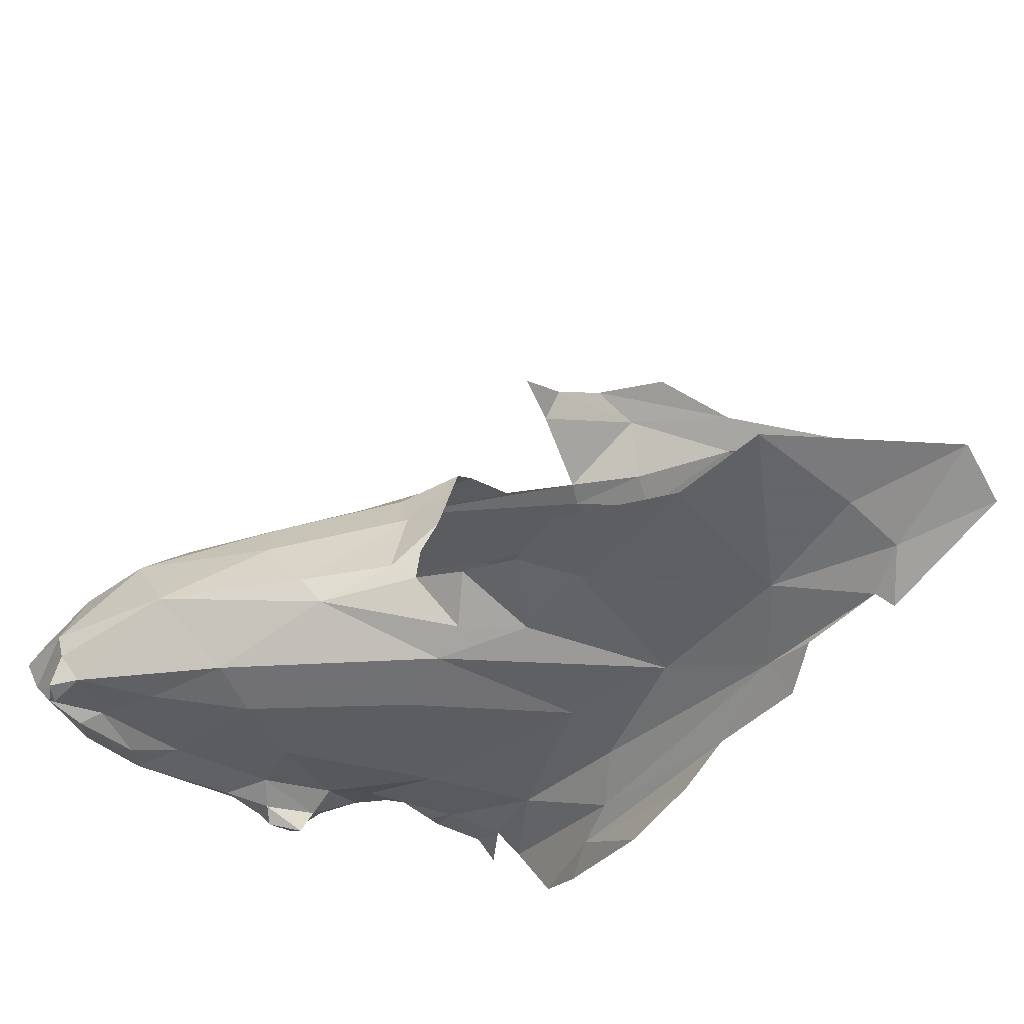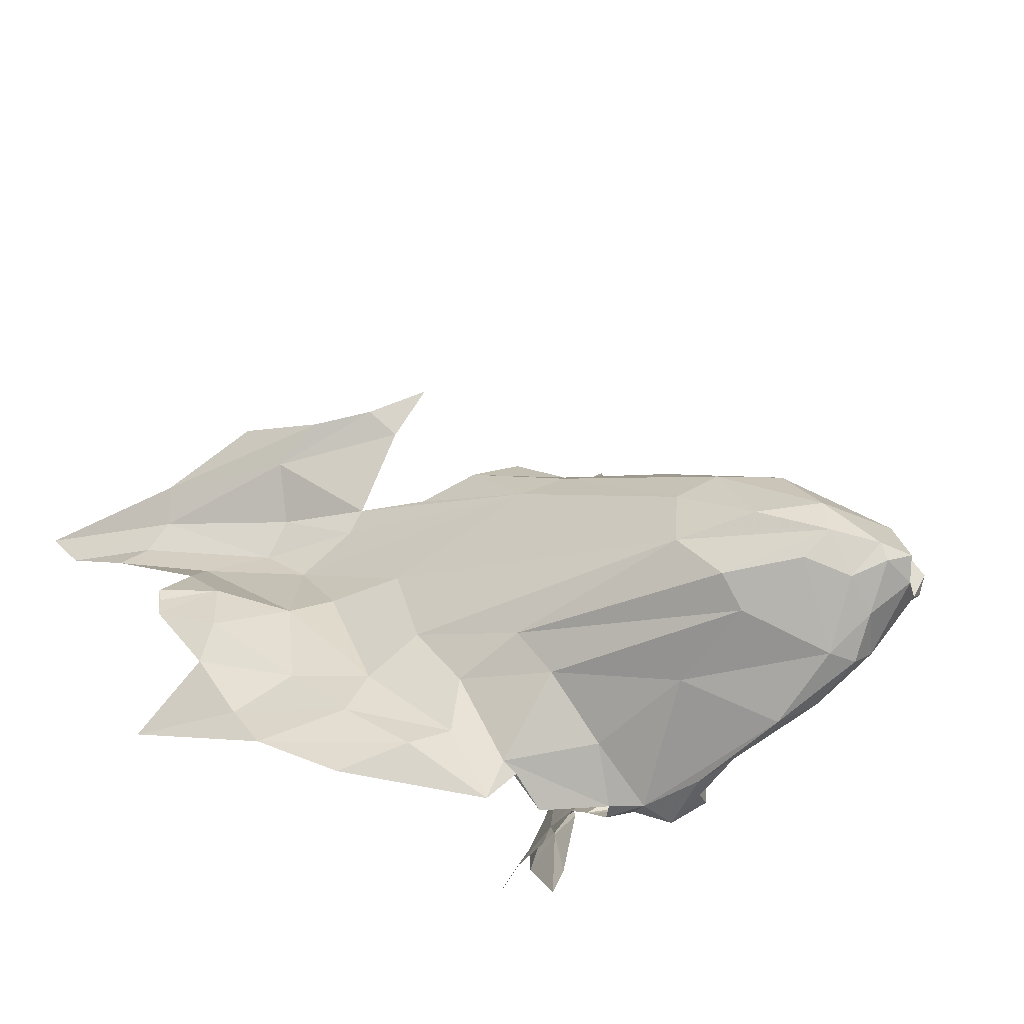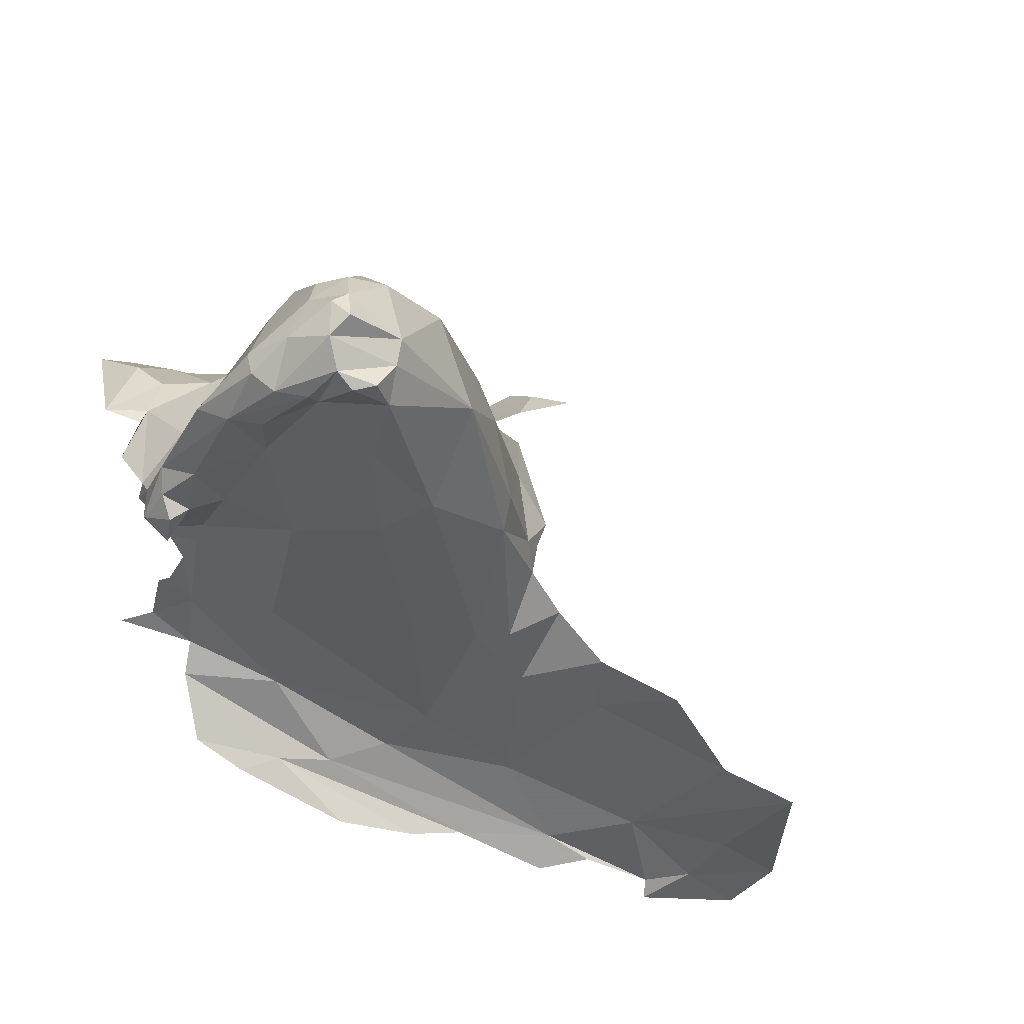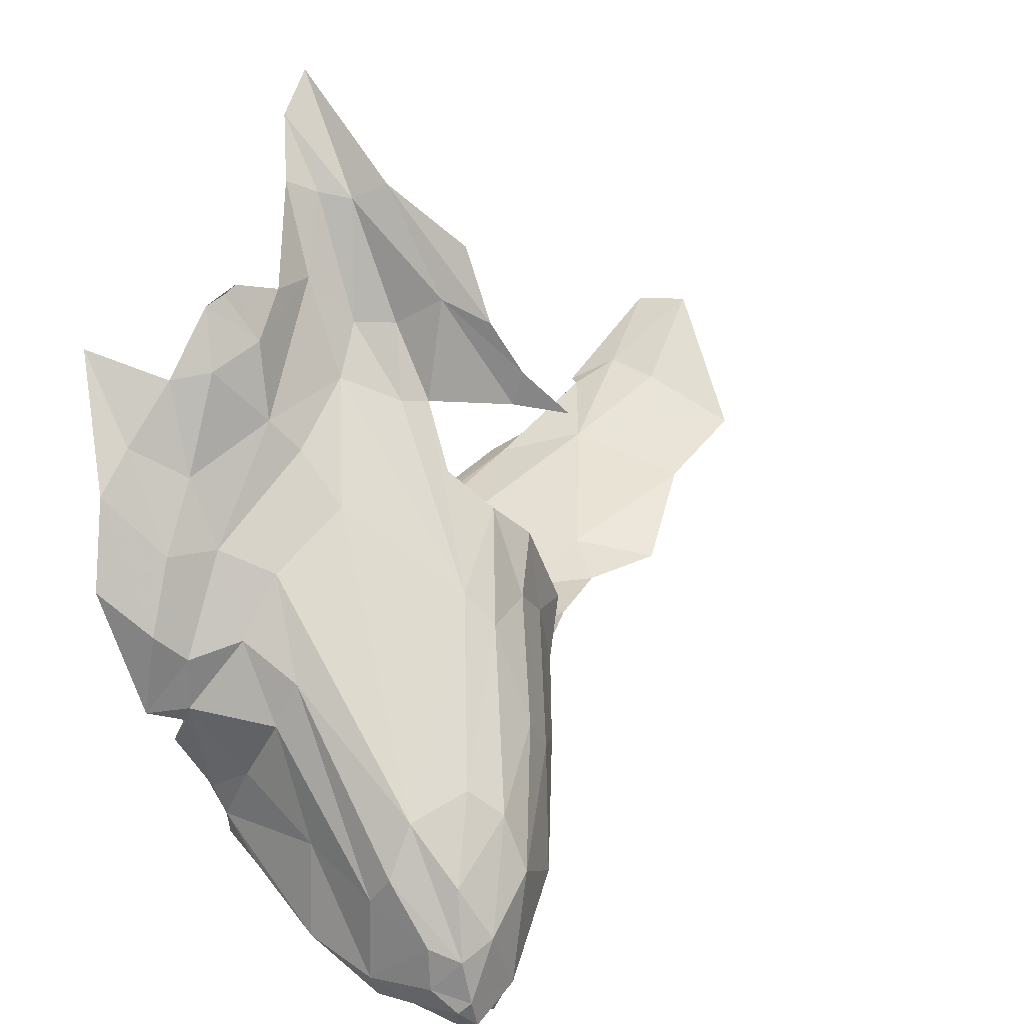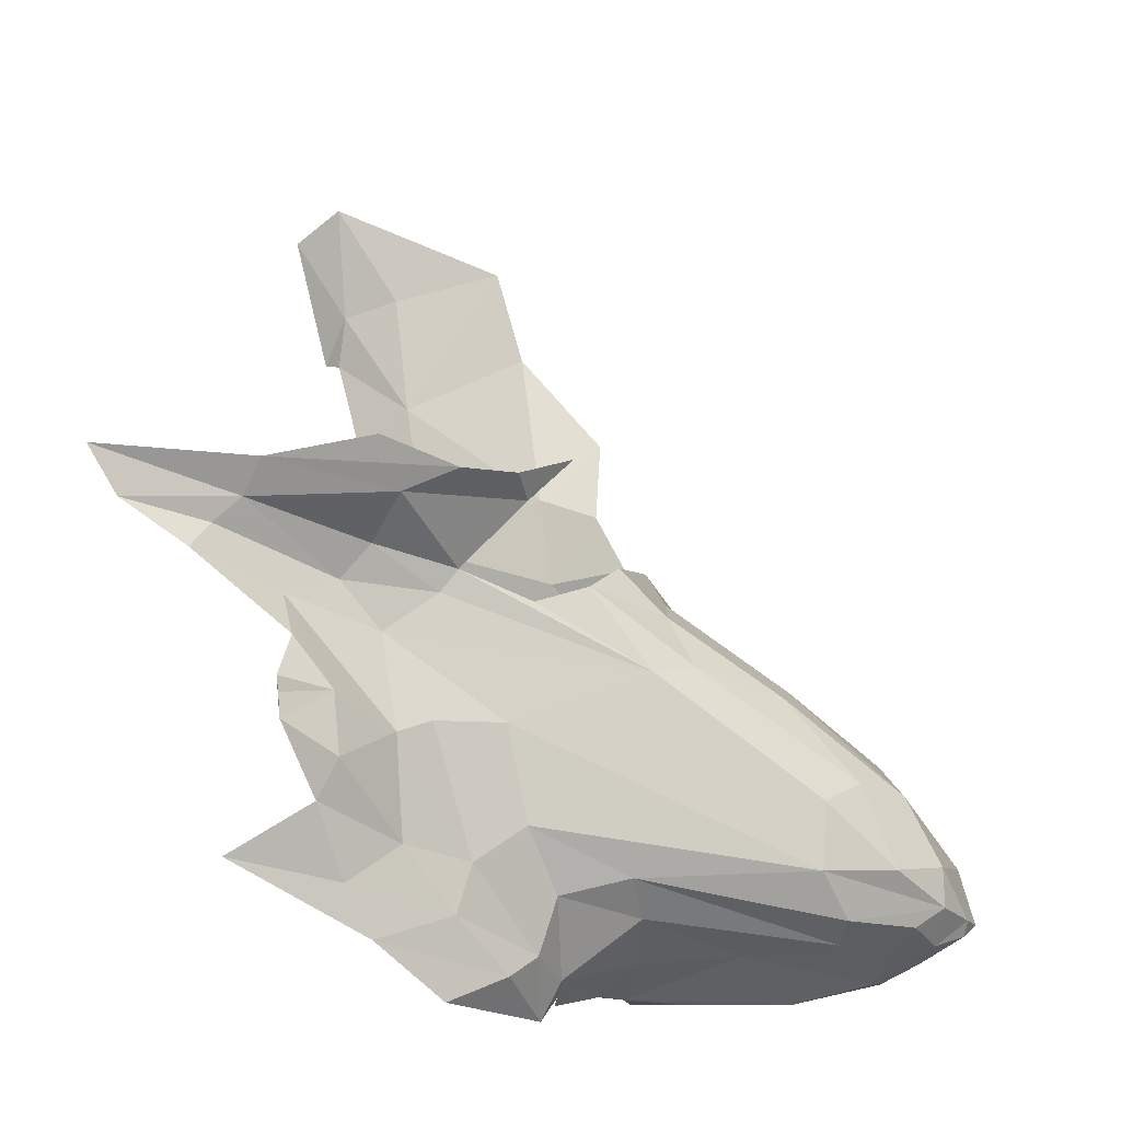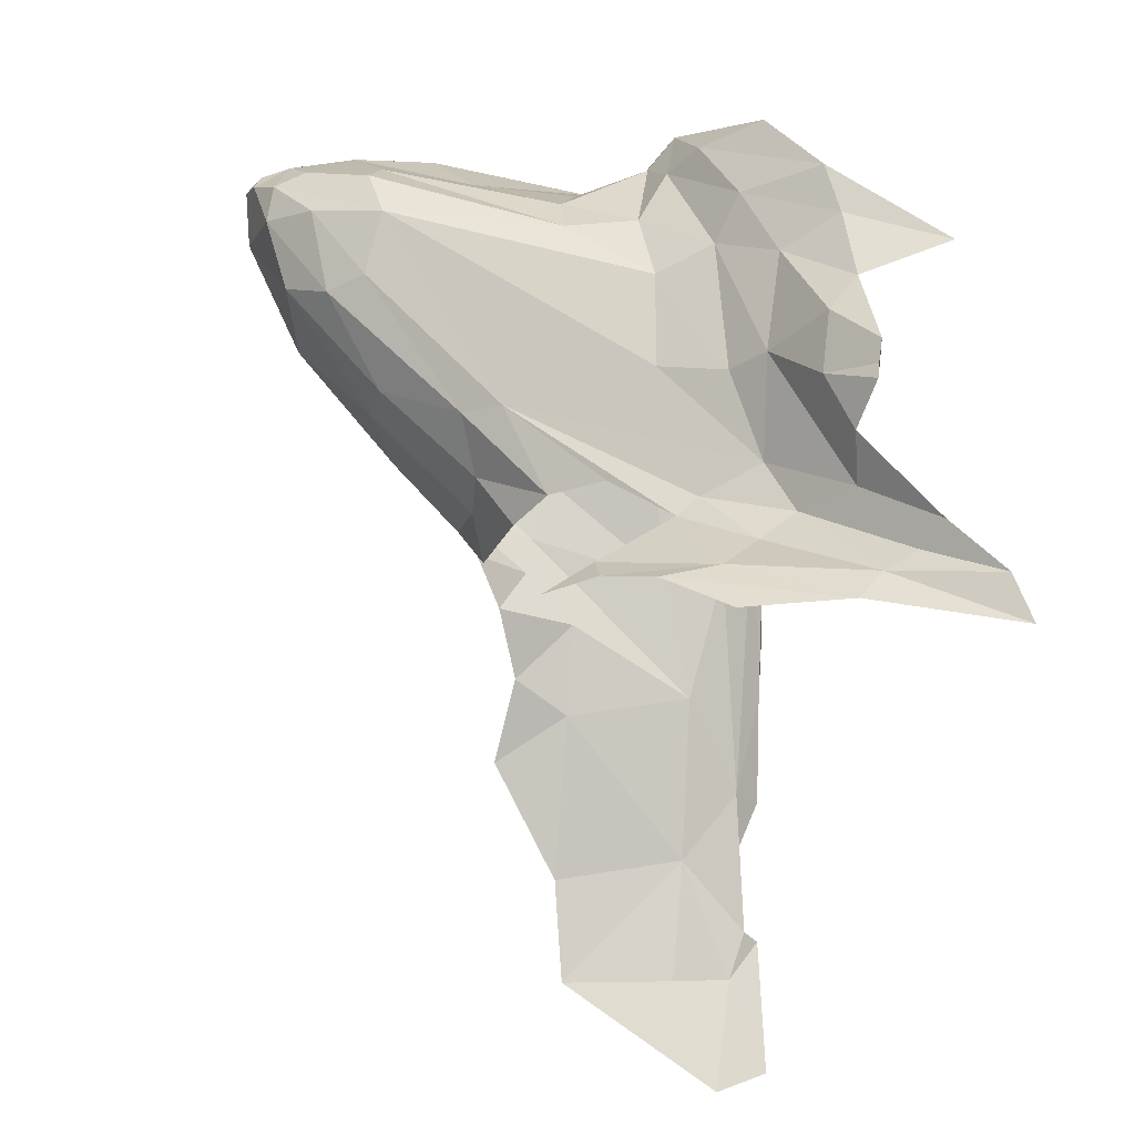
<metadata>
{"format":"obj","ext":"obj","renderer":"f3d","projection":"perspective","resolution":1024,"background":"white","views":[{"elev":-48.9,"azim":154.7,"up":"+Z"},{"elev":-52.3,"azim":43.7,"up":"+Y"},{"elev":-29.9,"azim":65.6,"up":"+Z"},{"elev":58.5,"azim":54.1,"up":"+Z"},{"elev":77.5,"azim":0.7,"up":"+Z"},{"elev":77.0,"azim":-167.9,"up":"+Z"}]}
</metadata>
<code>
v -0.9713 6.575 -0.2098
v -1.18 7.168 0.07755
v -1.035 7.204 0.0355
v -1.038 6.582 -0.077
v -1.204 6.616 0.0392
v -1.116 6.546 -0.0261
v -0.9399 6.574 -0.3491
v -0.8223 6.612 -0.4188
v -1.138 6.895 -0.0128
v -0.824 6.575 -0.4048
v -1.018 6.77 -0.06554
v -0.6364 6.727 -0.157
v -0.8582 6.975 -0.1038
v -0.9821 6.556 -0.265
v -0.8046 6.989 -0.1325
v -1.206 7.007 -0.008634
v -1.322 7.037 0.07897
v -0.9221 6.572 -0.3353
v -0.8354 6.591 -0.433
v -1.407 7.113 0.1304
v -0.9159 6.589 -0.3786
v -1.43 7.076 0.1583
v -0.6086 6.638 -0.2444
v -1.253 6.912 0.1041
v -1.306 6.978 0.1159
v -0.8026 6.565 -0.3771
v -0.8963 6.614 -0.4055
v -0.8871 6.571 -0.3652
v -0.8795 6.567 -0.4112
v -0.6589 6.658 -0.4061
v -0.6325 6.819 -0.1611
v -0.5355 6.734 -0.1972
v -0.7612 6.597 -0.4027
v -0.5842 6.846 -0.1887
v -1.135 7.062 -0.0302
v -1.259 7.067 0.01835
v -1.111 7.093 -0.0295
v -1.024 7.178 -0.0072
v -1.105 6.653 -0.0223
v -1.219 7.114 0.0228
v -0.6189 6.595 -0.4011
v -0.9051 6.655 -0.3898
v -1.171 6.736 0.0202
v -1.237 6.683 0.0589
v -0.5067 6.663 -0.2487
v -1.014 7.058 -0.0606
v -0.5528 6.595 -0.3453
v -0.8816 6.603 -0.4377
v -1.046 6.899 -0.0478
v -0.8791 6.611 -0.2697
v -0.683 6.961 -0.2087
v -0.8389 7.061 -0.1718
v -0.9041 7.121 -0.1427
v -0.9425 7.085 -0.0908
v -0.8835 6.711 -0.1196
v -0.9794 6.686 -0.1099
v -1.003 6.61 -0.1192
v -1.271 6.777 0.1026
v -1.245 6.83 0.1081
v -1.181 6.873 0.0282
v -1.318 6.92 0.1572
v -1.313 6.868 0.1544
v -0.9733 6.584 -0.1876
v -0.4662 6.69 -0.2561
v -0.5192 6.836 -0.244
v -1.381 6.708 0.1081
v -0.8695 6.663 -0.17
v -1.514 7.131 0.1844
v -1.551 7.192 0.2054
v -1.37 7.147 0.1267
v -0.7358 6.625 -0.2698
v -1.086 6.721 -0.04332
v -0.9999 6.531 -0.184
v -0.4688 6.744 -0.2518
v -1.347 7.192 0.1511
v -1.107 7.199 0.0772
v -1.206 7.228 0.1263
v -1.316 6.9 0.1533
v -0.6684 6.979 -0.2763
v -0.9658 7.233 -0.0084
v -0.6005 6.667 -0.1996
v -1.146 6.85 -0.4759
v -1.218 6.962 -0.5488
v -1.044 7.521 -0.5325
v -0.661 6.567 -0.3691
v -0.5314 6.682 -0.4031
v -0.9069 6.962 -0.4771
v -0.5958 6.633 -0.4115
v -0.4878 6.624 -0.3511
v -0.5292 6.624 -0.4047
v -0.9945 7.168 -0.4726
v -0.4287 6.679 -0.3083
v -0.4527 6.676 -0.4064
v -1.315 7.602 -0.5865
v -1.391 7.719 -0.585
v -1.327 7.761 -0.5516
v -1.222 6.886 -0.5582
v -1.278 7.194 -0.5996
v -0.9082 7.058 -0.4708
v -0.473 6.752 -0.4234
v -0.6455 6.882 -0.4424
v -0.4321 6.658 -0.3225
v -0.4744 6.643 -0.3001
v -0.8021 6.652 -0.4054
v -1.09 6.701 -0.4048
v -1.158 6.723 -0.433
v -0.7077 7.02 -0.3624
v -0.8149 7.096 -0.3584
v -0.5802 6.774 -0.4309
v -1.013 6.796 -0.4398
v -0.5071 6.661 -0.416
v -0.9678 6.666 -0.3796
v -0.9318 7.264 -0.4575
v -1.013 7.296 -0.4839
v -0.4562 6.698 -0.4264
v -0.4346 6.659 -0.3713
v -1.323 7.529 -0.6046
v -1.272 7.339 -0.5824
v -1.291 7.414 -0.6014
v -1.083 7.659 -0.5449
v -1.236 7.622 -0.5634
v -0.8906 7.178 -0.416
v -0.8458 7.116 -0.3881
v -0.9144 7.112 -0.4536
v -0.7388 7.024 -0.398
v -0.4122 6.676 -0.3501
v -0.7075 6.833 -0.4553
v -0.5393 6.597 -0.3799
v -0.4398 6.723 -0.4222
v -1.188 7.036 -0.5203
v -0.8387 7.092 -0.2443
v -0.8644 7.146 -0.2948
v -0.8478 7.125 -0.3407
v -1.024 6.665 -0.3762
v -1.069 6.661 -0.3881
v -0.444 6.749 -0.3844
v -0.9263 7.381 -0.4971
v -0.5397 6.89 -0.3538
v -0.4345 6.751 -0.3511
v -1.178 7.227 -0.5273
v -1.345 7.537 -0.6248
v -0.8001 6.747 -0.4308
v -1.215 7.452 -0.5628
v -1.229 6.832 -0.5832
v -1.007 6.637 -0.3551
v -1.244 6.993 -0.6303
v -0.9689 6.6 -0.3451
v -1.19 6.728 -0.4691
v -1.113 7.07 -0.5024
v -1.088 6.651 -0.3845
v -1.152 6.663 -0.4017
v -1.223 6.763 -0.552
v -1.194 6.63 -0.4025
v -1.306 7.34 -0.6232
v -1.266 7.112 -0.6206
f 10 26 29
f 4 5 6
f 72 11 9
f 103 45 47
f 30 86 88
f 16 17 60
f 36 20 17
f 22 17 20
f 103 64 45
f 47 45 23
f 36 17 16
f 31 15 13
f 32 74 34
f 35 36 16
f 37 38 2
f 39 5 4
f 36 40 70
f 36 35 40
f 60 72 9
f 43 44 39
f 19 29 48
f 81 55 23
f 23 55 67
f 21 28 7
f 21 7 147
f 14 63 1
f 12 13 49
f 27 147 42
f 28 26 85
f 52 53 54
f 70 40 2
f 55 11 56
f 55 12 11
f 57 39 4
f 72 43 39
f 43 58 44
f 63 73 1
f 60 24 59
f 10 8 33
f 61 24 25
f 62 59 24
f 32 12 64
f 10 33 26
f 34 65 51
f 34 74 65
f 9 16 60
f 49 13 16
f 44 58 66
f 13 35 16
f 70 20 36
f 70 68 20
f 50 63 18
f 69 68 70
f 17 25 24
f 17 22 25
f 57 72 39
f 56 11 72
f 3 2 38
f 73 4 6
f 73 57 4
f 51 52 15
f 57 56 72
f 50 18 28
f 64 74 32
f 29 19 10
f 58 59 62
f 58 43 59
f 47 23 71
f 47 71 85
f 41 128 85
f 49 16 9
f 15 54 13
f 15 52 54
f 5 44 66
f 5 39 44
f 27 42 104
f 46 37 13
f 75 76 77
f 2 3 76
f 27 104 8
f 40 37 2
f 43 60 59
f 43 72 60
f 7 28 18
f 67 55 56
f 26 41 85
f 8 10 19
f 70 75 69
f 2 76 75
f 27 8 48
f 31 13 12
f 32 31 12
f 32 34 31
f 62 78 61
f 24 78 62
f 24 61 78
f 24 60 17
f 8 19 48
f 79 51 65
f 79 52 51
f 57 63 56
f 29 26 28
f 22 20 68
f 71 28 85
f 47 85 128
f 71 67 50
f 27 21 147
f 42 147 112
f 28 21 29
f 34 15 31
f 34 51 15
f 18 63 14
f 42 142 104
f 30 88 41
f 81 23 45
f 3 38 80
f 21 27 29
f 2 75 70
f 46 13 54
f 8 104 33
f 23 67 71
f 33 41 26
f 37 35 13
f 37 40 35
f 57 73 63
f 41 33 30
f 49 11 12
f 49 9 11
f 64 81 45
f 104 30 33
f 87 110 149
f 114 91 140
f 99 87 149
f 94 95 96
f 83 97 98
f 48 29 27
f 131 79 107
f 50 28 71
f 67 63 50
f 55 81 12
f 142 110 87
f 42 112 110
f 113 91 114
f 125 101 99
f 117 118 119
f 96 120 121
f 122 123 124
f 67 56 63
f 125 108 107
f 64 12 81
f 87 99 127
f 86 100 115
f 92 103 102
f 92 102 126
f 130 82 83
f 129 136 93
f 108 132 131
f 108 123 133
f 134 135 105
f 114 137 113
f 114 84 137
f 129 93 115
f 122 91 113
f 42 110 142
f 86 111 88
f 86 93 111
f 91 99 140
f 88 111 41
f 91 124 99
f 91 122 124
f 141 95 94
f 89 47 128
f 87 127 142
f 133 132 108
f 89 128 90
f 118 117 143
f 136 116 93
f 145 112 147
f 134 105 112
f 79 131 52
f 83 118 130
f 83 98 118
f 109 86 30
f 140 99 149
f 140 130 118
f 102 116 126
f 92 126 139
f 116 136 139
f 116 139 126
f 150 151 105
f 127 99 101
f 127 101 109
f 64 92 74
f 138 107 79
f 124 125 99
f 118 143 140
f 139 136 138
f 151 106 105
f 120 84 143
f 153 106 151
f 116 89 90
f 116 90 93
f 123 125 124
f 123 108 125
f 108 131 107
f 30 127 109
f 138 136 100
f 82 149 110
f 82 105 106
f 82 110 105
f 138 100 101
f 86 109 100
f 155 98 97
f 90 111 93
f 110 112 105
f 64 103 92
f 74 92 139
f 121 94 96
f 143 117 94
f 143 121 120
f 143 94 121
f 138 101 125
f 138 125 107
f 101 100 109
f 103 89 102
f 118 98 154
f 53 131 132
f 53 52 131
f 103 47 89
f 102 89 116
f 142 127 30
f 130 140 149
f 130 149 82
f 142 30 104
f 152 144 97
f 150 105 135
f 139 138 65
f 41 111 90
f 86 115 93
f 118 154 119
f 115 100 129
f 41 90 128
f 148 97 83
f 148 152 97
f 148 82 106
f 148 83 82
f 134 112 145
f 136 129 100
f 79 65 138
f 97 146 155
f 97 144 146
f 117 141 94
f 114 143 84
f 114 140 143
f 74 139 65

</code>
